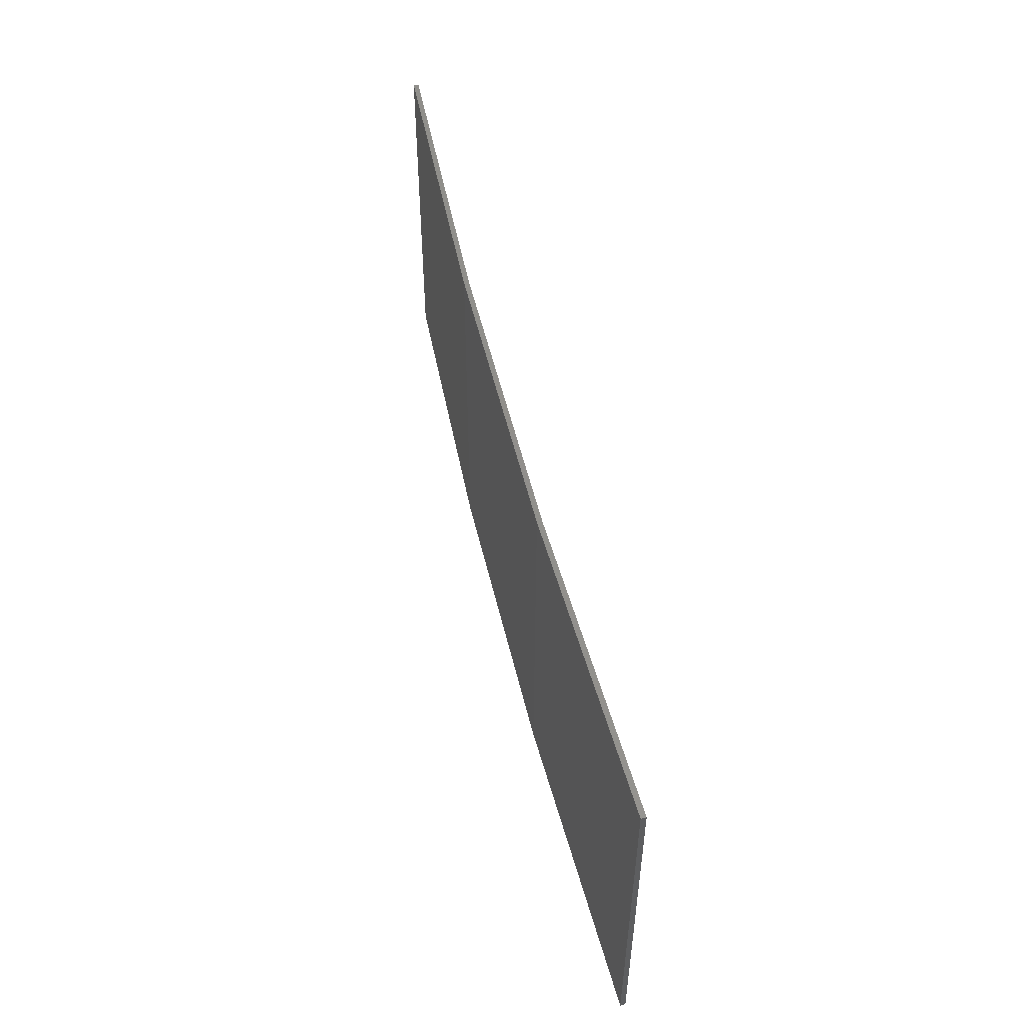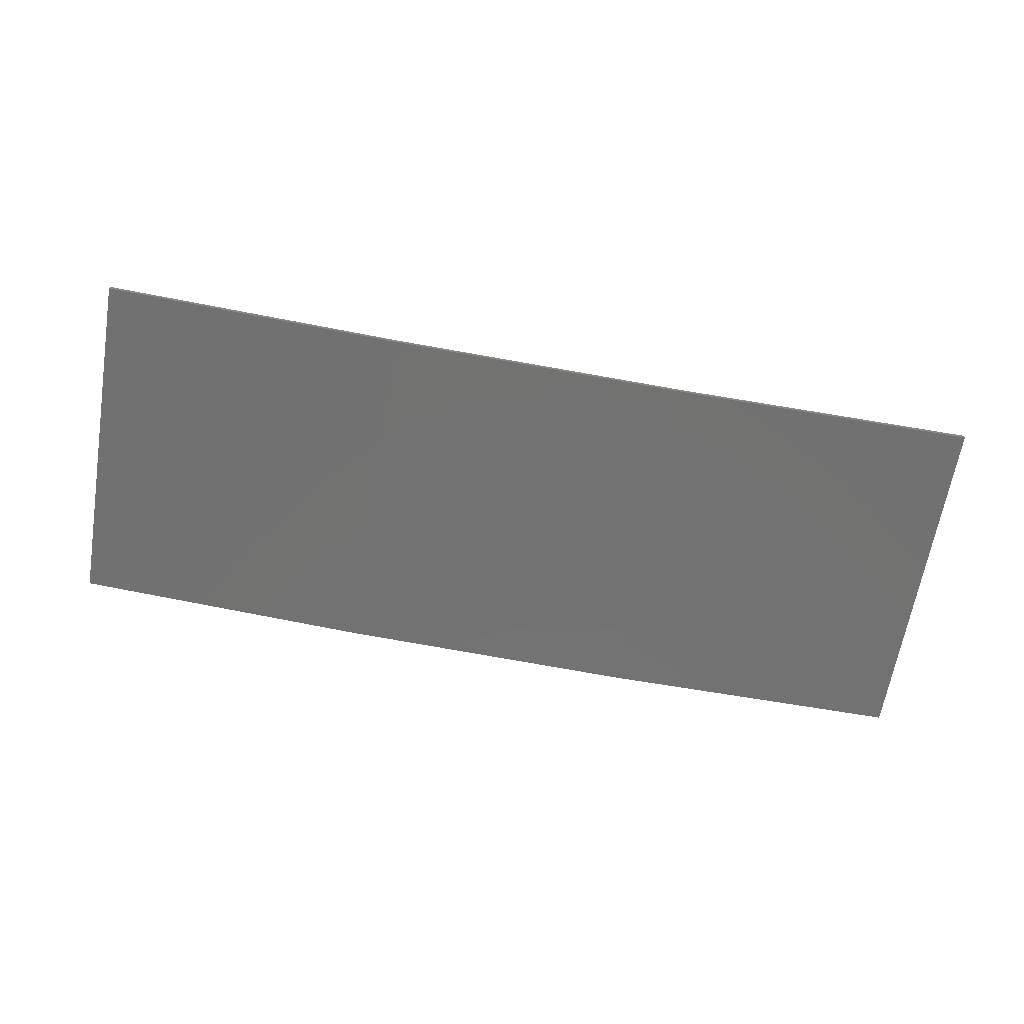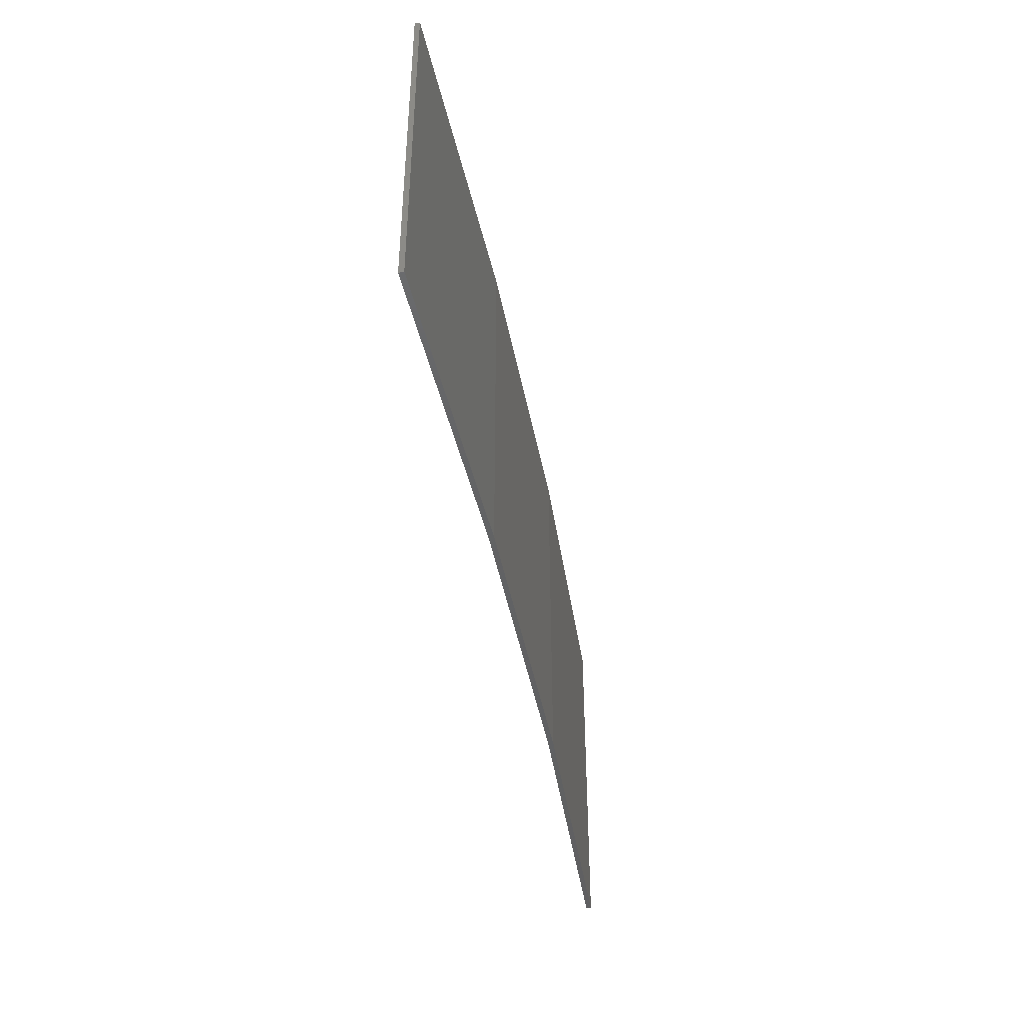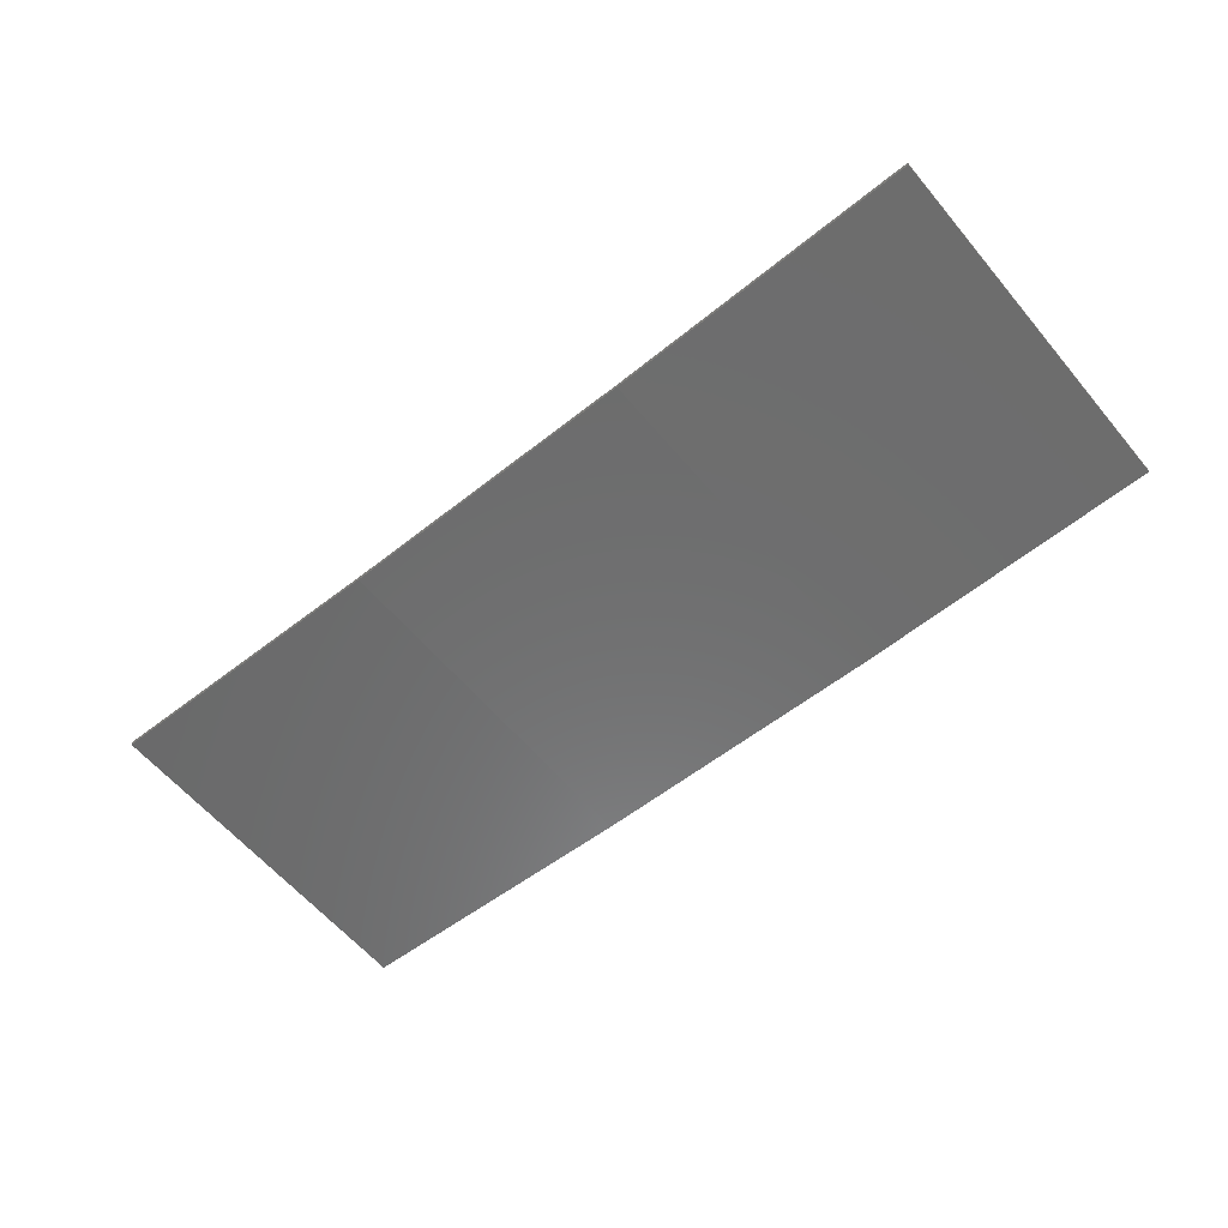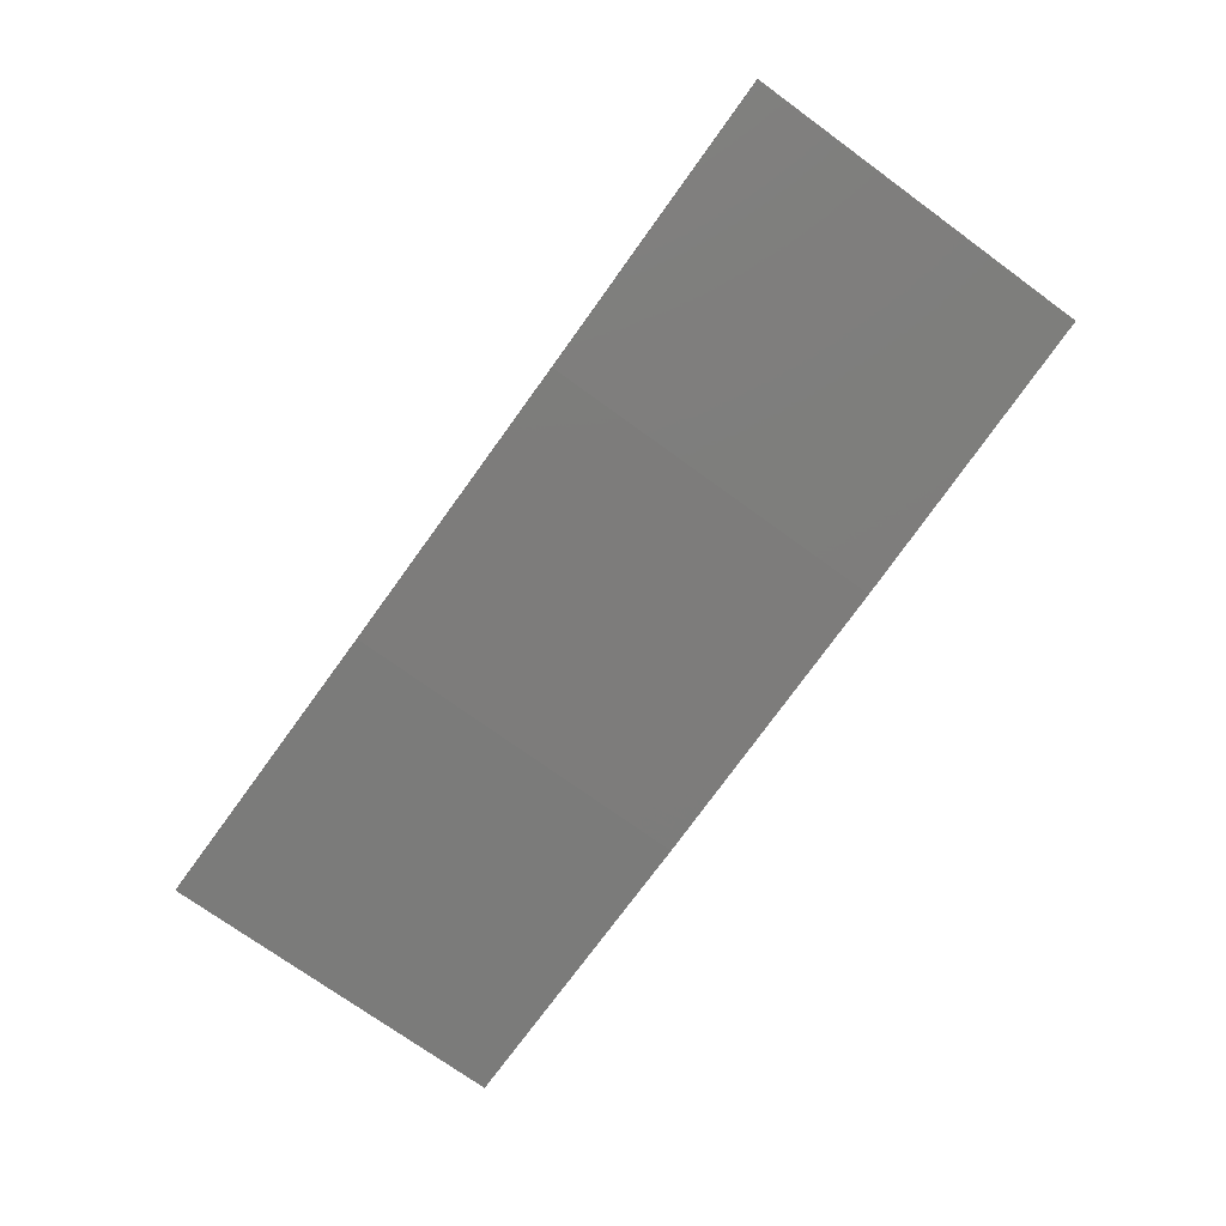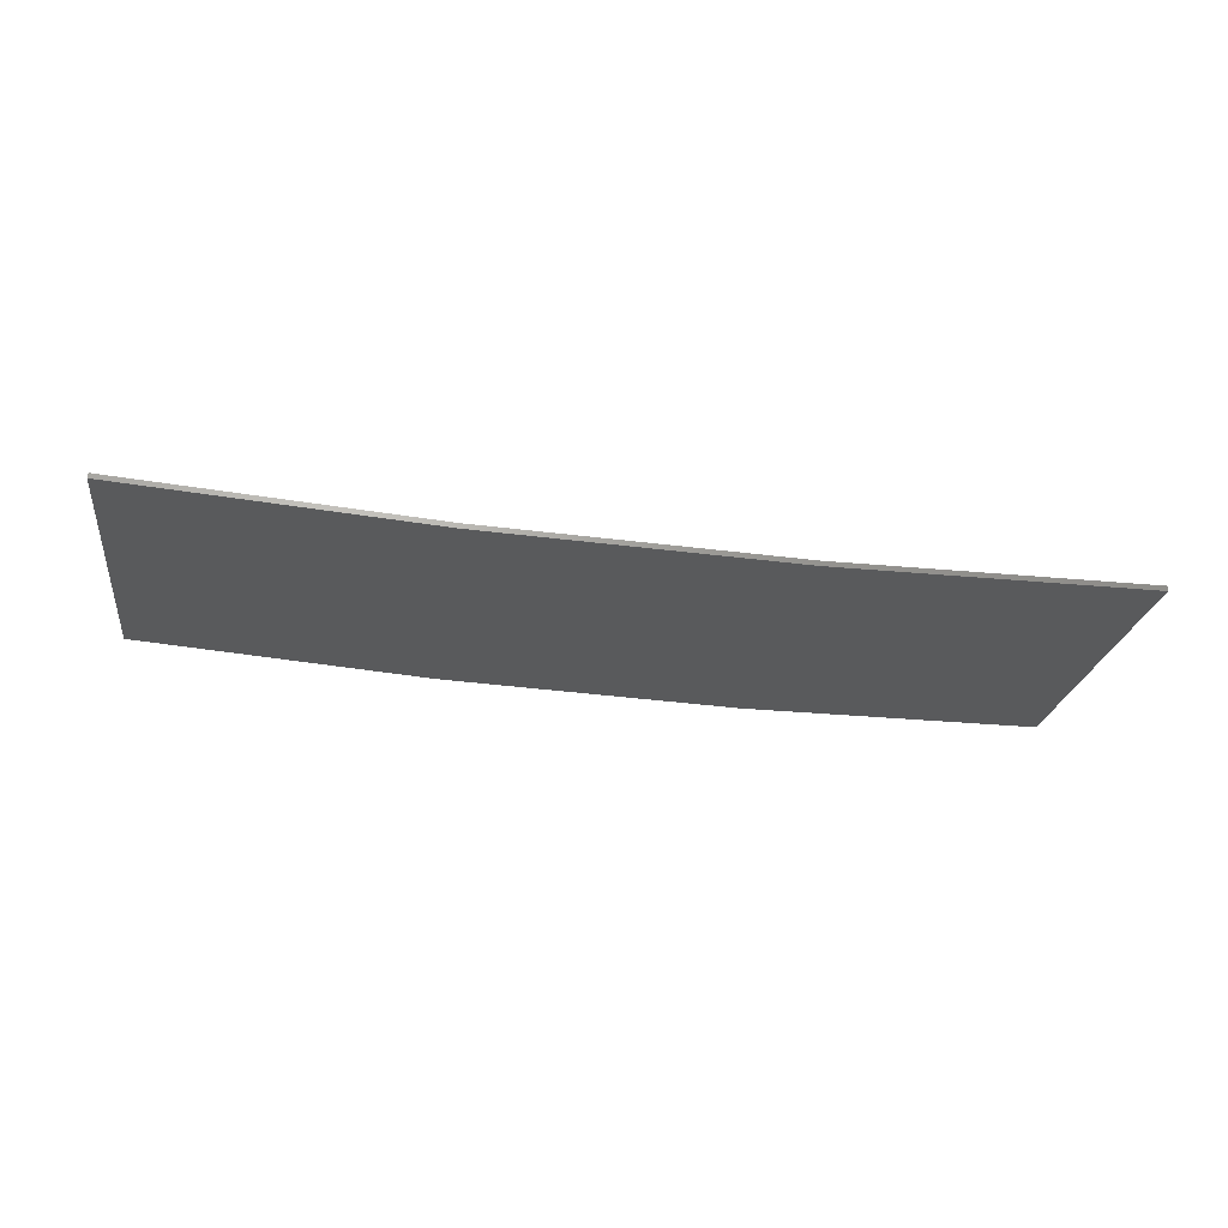
<metadata>
{"format":"stl","ext":"stl","renderer":"f3d","projection":"perspective","resolution":1024,"background":"white","views":[{"elev":51.8,"azim":73.9,"up":"+Z"},{"elev":-63.9,"azim":-9.4,"up":"+Y"},{"elev":-44.0,"azim":-82.3,"up":"+Z"},{"elev":-60.6,"azim":39.9,"up":"+Y"},{"elev":-73.2,"azim":-126.0,"up":"+Y"},{"elev":-22.5,"azim":-7.6,"up":"+Y"}]}
</metadata>
<code>
# stl→obj: 16 verts, 28 faces
v -0.5779 -4.351 381.8
v -0.5779 -4.351 385.4
v -3.643 -4.292 385.4
v -3.643 -4.292 381.8
v -6.704 -4.13 385.4
v -6.704 -4.13 381.8
v -9.758 -3.863 381.8
v -9.758 -3.863 385.4
v -9.753 -3.814 385.4
v -9.753 -3.814 381.8
v -0.5778 -4.301 385.4
v -0.5778 -4.301 381.8
v -3.641 -4.242 385.4
v -3.641 -4.242 381.8
v -6.701 -4.08 381.8
v -6.701 -4.08 385.4
f 1 2 3
f 4 3 5
f 4 1 3
f 6 4 5
f 7 5 8
f 7 6 5
f 7 8 9
f 10 7 9
f 11 12 13
f 12 14 13
f 13 15 16
f 16 15 9
f 14 15 13
f 15 10 9
f 12 11 2
f 1 12 2
f 15 6 10
f 10 6 7
f 14 4 15
f 15 4 6
f 12 1 14
f 14 1 4
f 16 9 8
f 5 16 8
f 13 16 5
f 3 13 5
f 11 13 3
f 2 11 3

</code>
